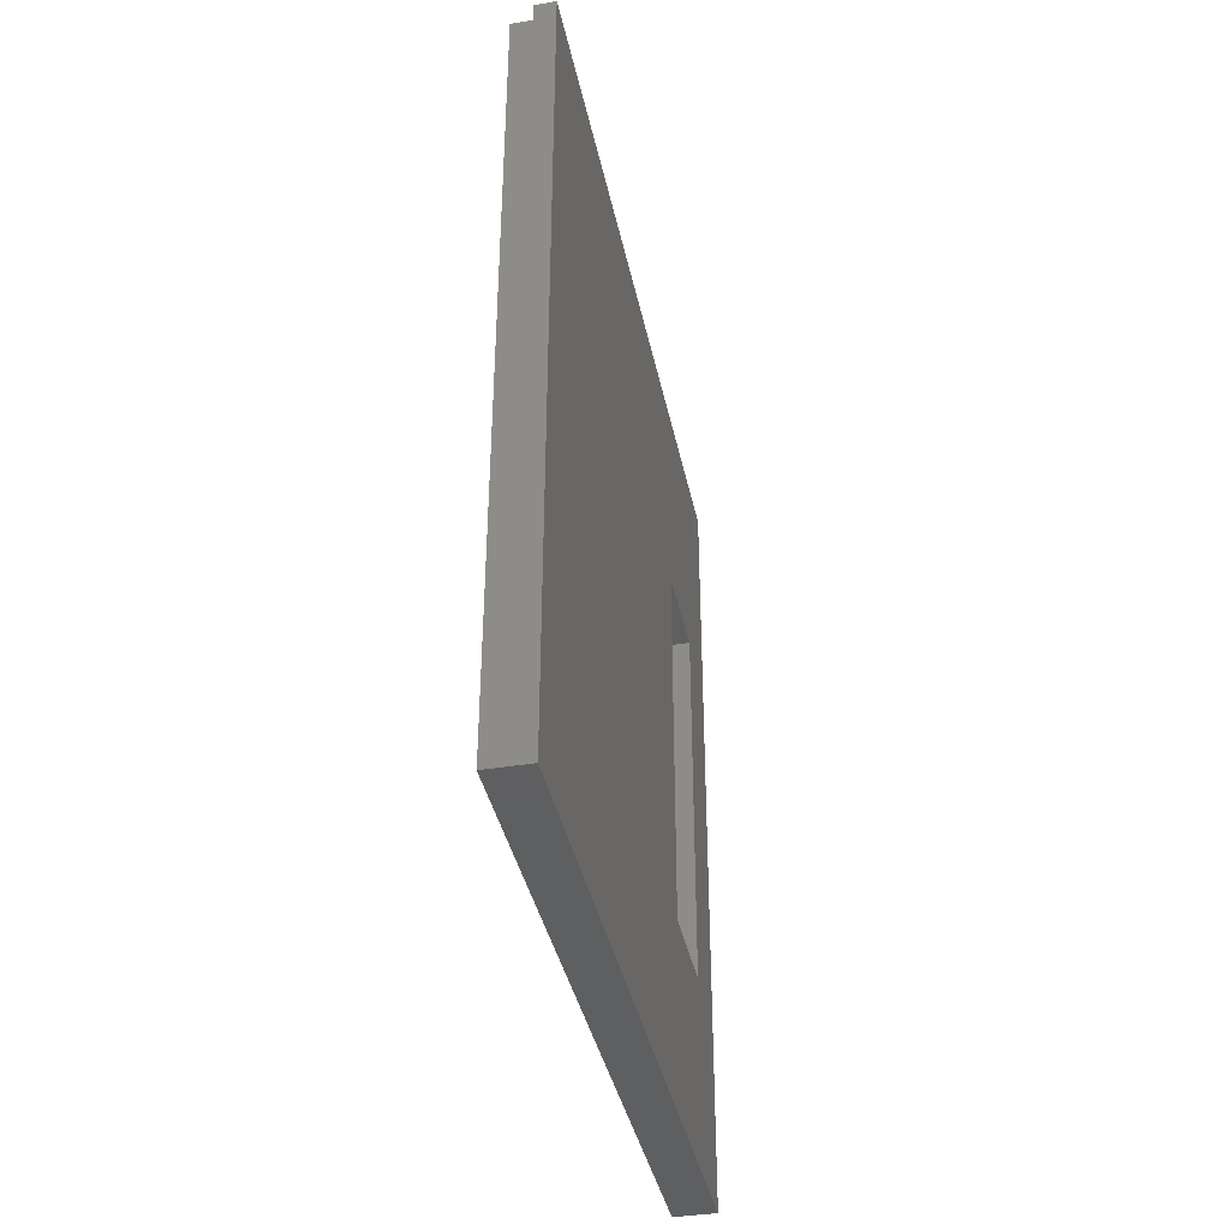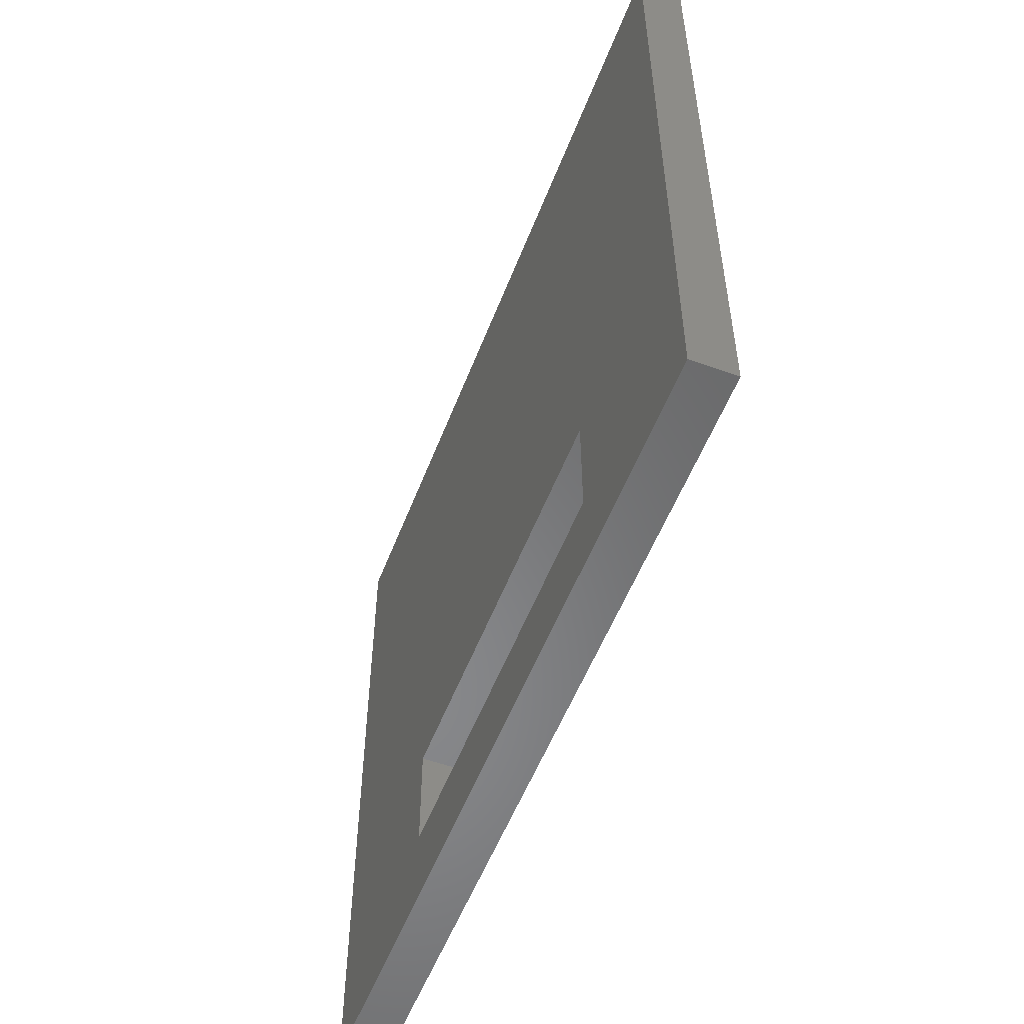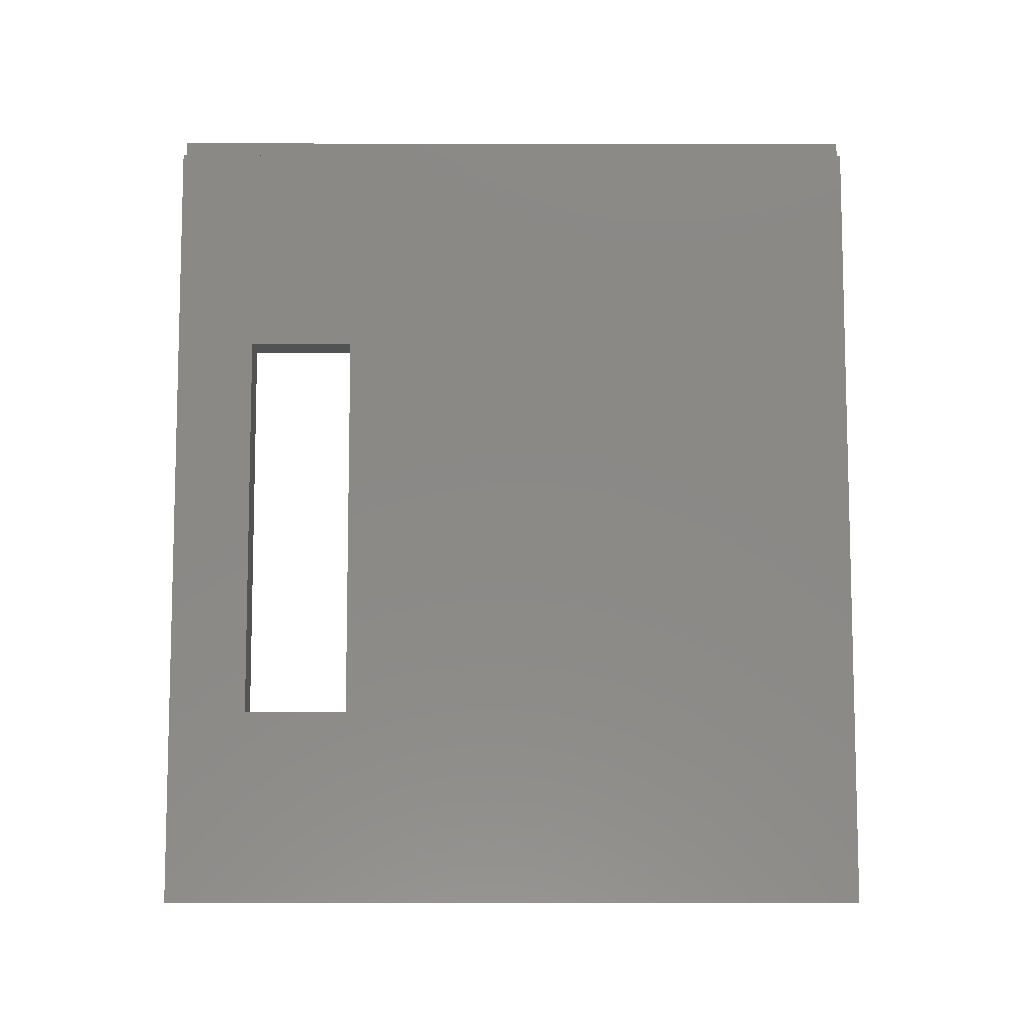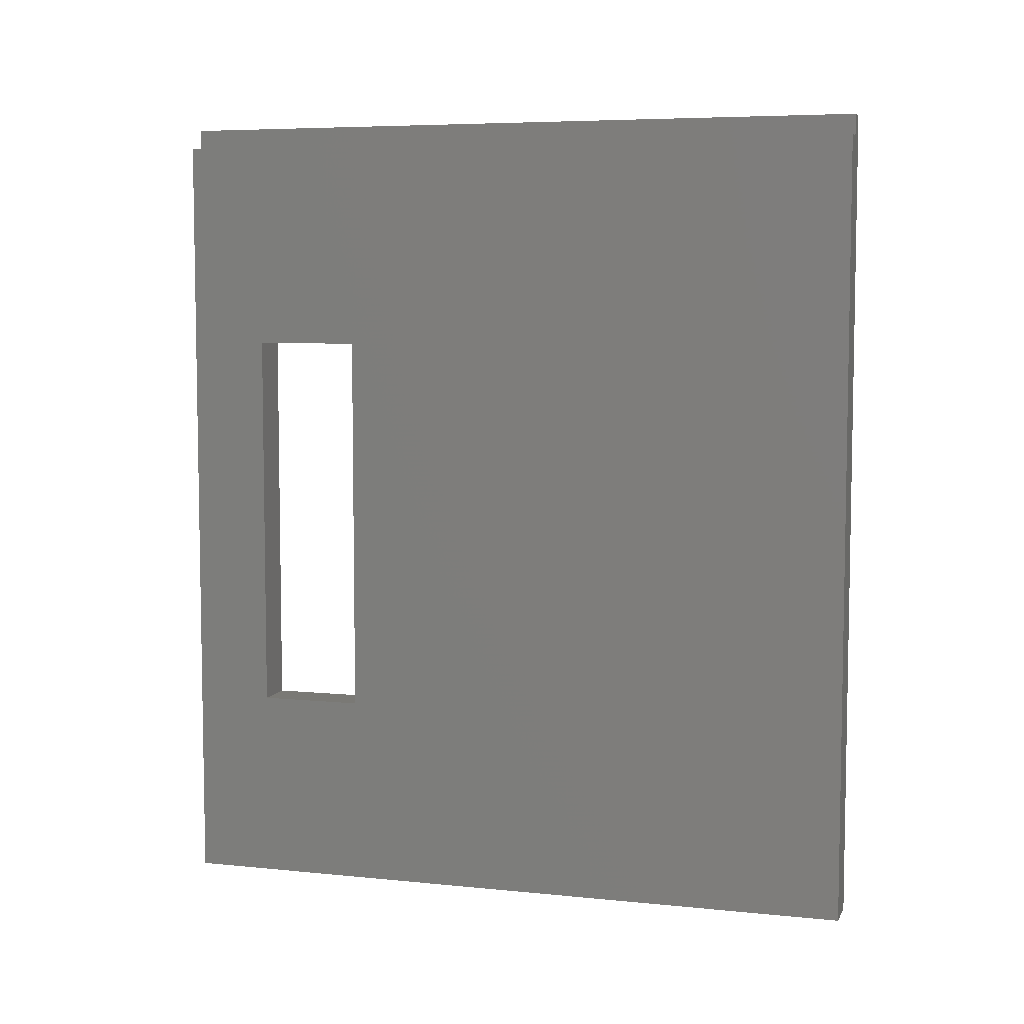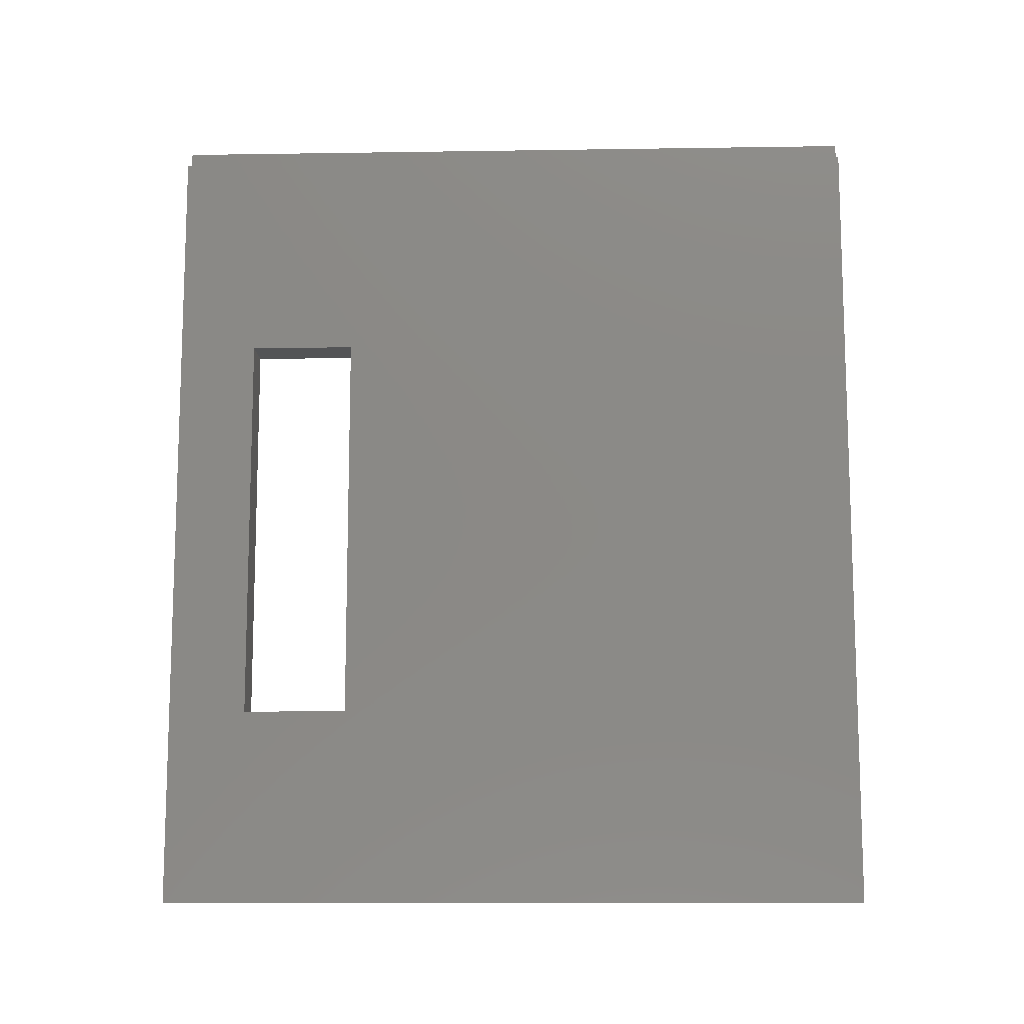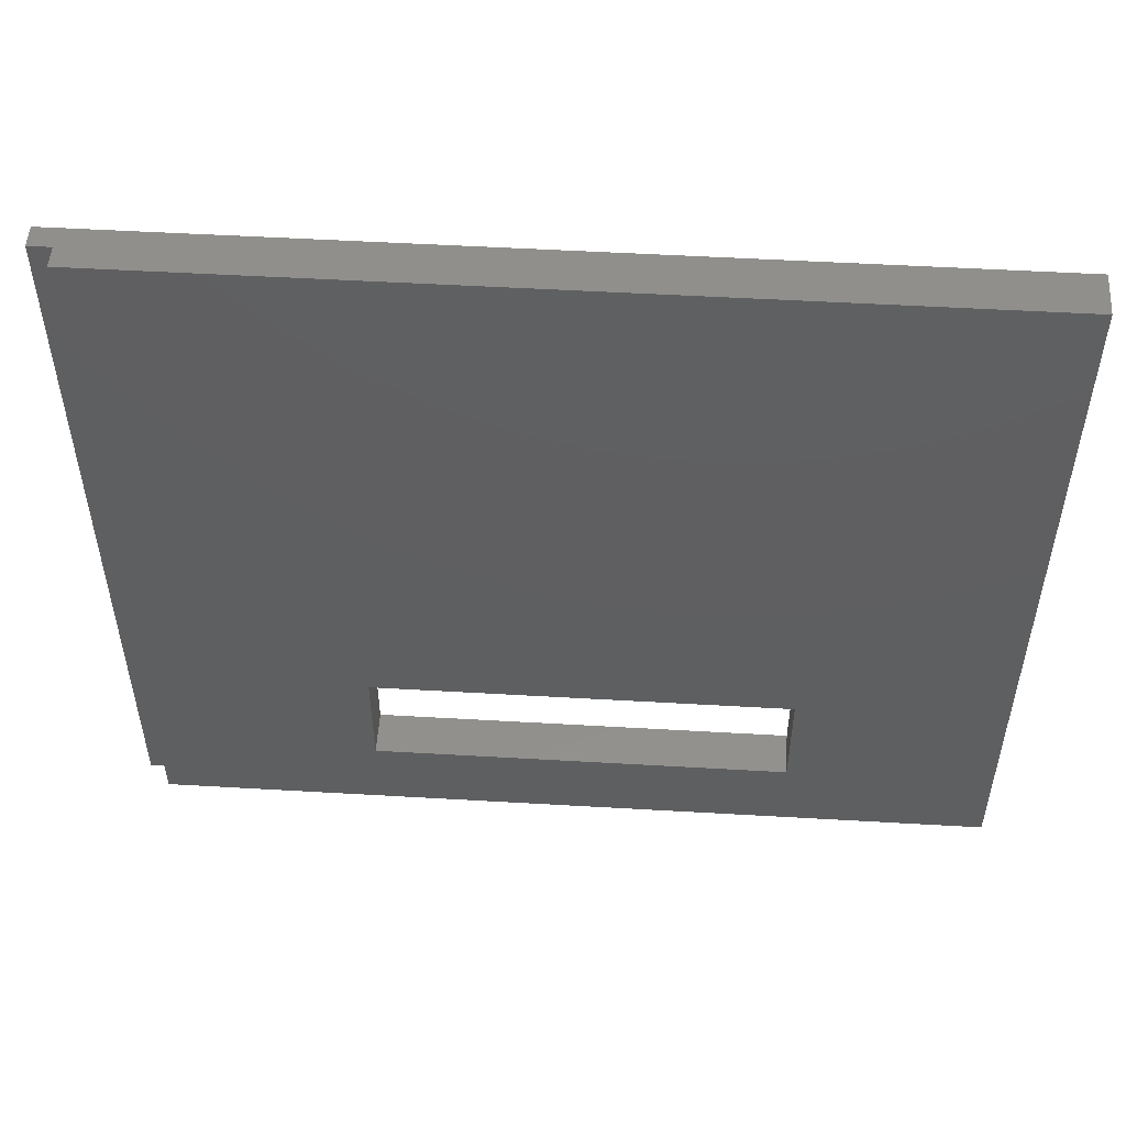
<metadata>
{"format":"stl","ext":"stl","renderer":"f3d","projection":"perspective","resolution":1024,"background":"white","views":[{"elev":-38.7,"azim":11.6,"up":"+Y"},{"elev":-54.5,"azim":-20.9,"up":"+Z"},{"elev":-8.6,"azim":-90.3,"up":"+Y"},{"elev":6.3,"azim":-73.1,"up":"+Y"},{"elev":-11.5,"azim":-87.9,"up":"+Y"},{"elev":51.8,"azim":-86.4,"up":"+Z"}]}
</metadata>
<code>
# stl→obj: 20 verts, 40 faces
v 135 39.19 2
v 136 39.19 36
v 136 39.19 2
v 135 39.19 36
v 134 0.1863 36
v 135 38.19 36
v 134 38.19 36
v 136 0.1863 36
v 135 38.19 2
v 134 38.19 2
v 136 9.478 5.75
v 136 0.1863 2
v 136 28.19 5.75
v 136 28.19 10.75
v 136 9.478 10.75
v 134 0.1863 2
v 134 9.478 10.75
v 134 28.19 10.75
v 134 28.19 5.75
v 134 9.478 5.75
f 1 2 3
f 2 1 4
f 5 6 7
f 6 5 8
f 6 8 4
f 4 8 2
f 7 9 10
f 9 7 6
f 4 9 6
f 9 4 1
f 3 11 12
f 11 3 13
f 13 3 14
f 14 3 2
f 8 15 2
f 15 8 12
f 15 12 11
f 2 15 14
f 12 5 16
f 5 12 8
f 3 9 1
f 9 16 10
f 16 9 12
f 12 9 3
f 5 17 16
f 17 5 7
f 17 7 18
f 18 7 19
f 16 20 10
f 20 16 17
f 10 20 19
f 10 19 7
f 17 11 20
f 11 17 15
f 14 17 18
f 17 14 15
f 14 19 13
f 19 14 18
f 11 19 20
f 19 11 13

</code>
